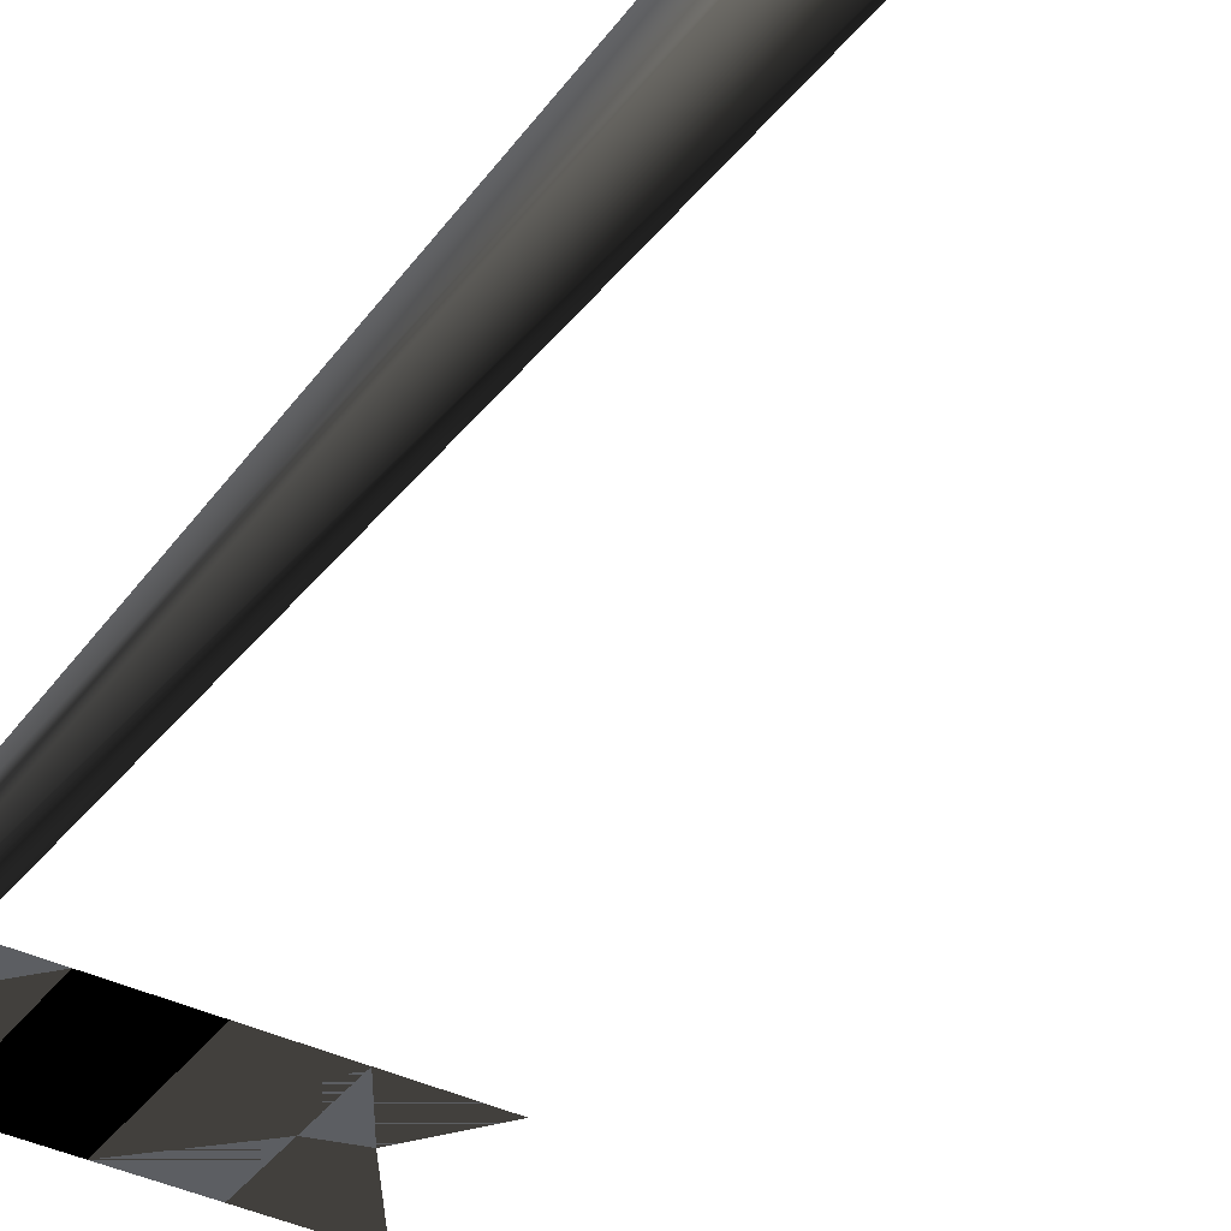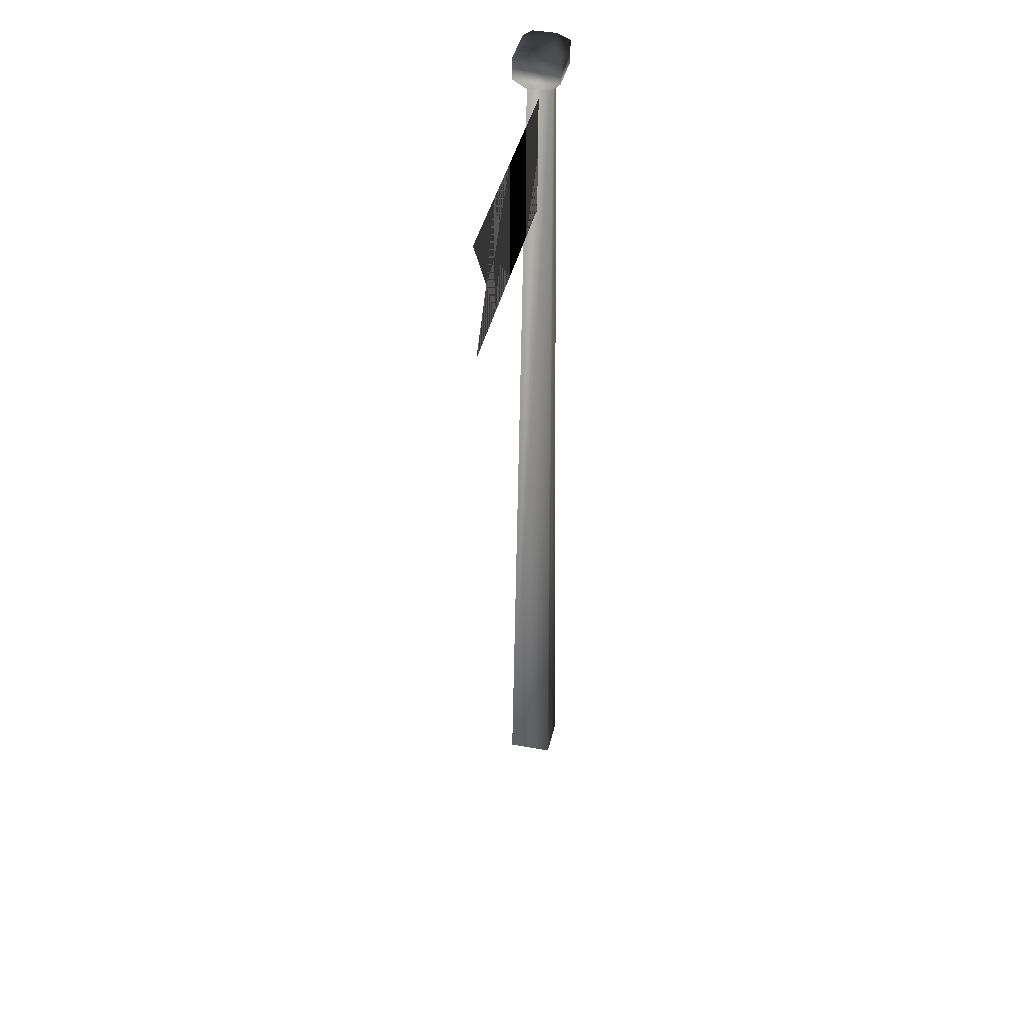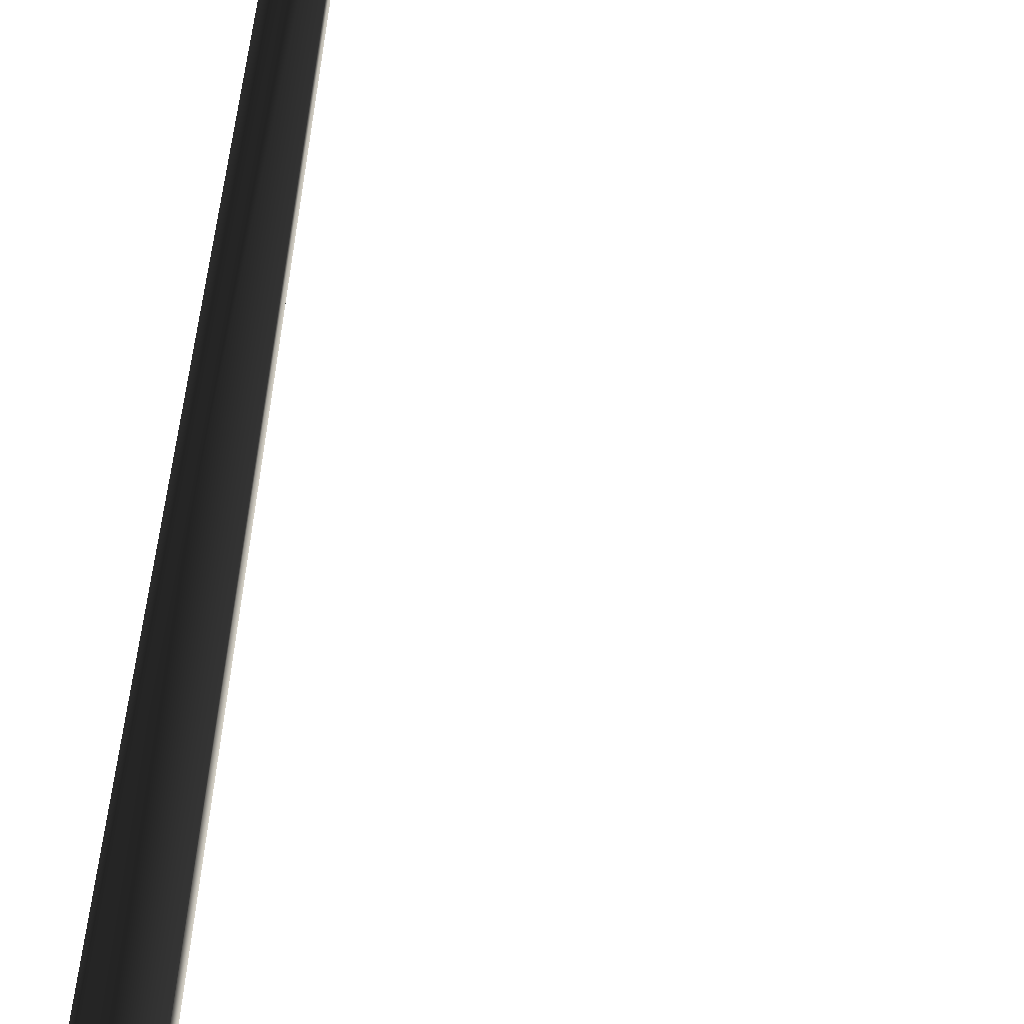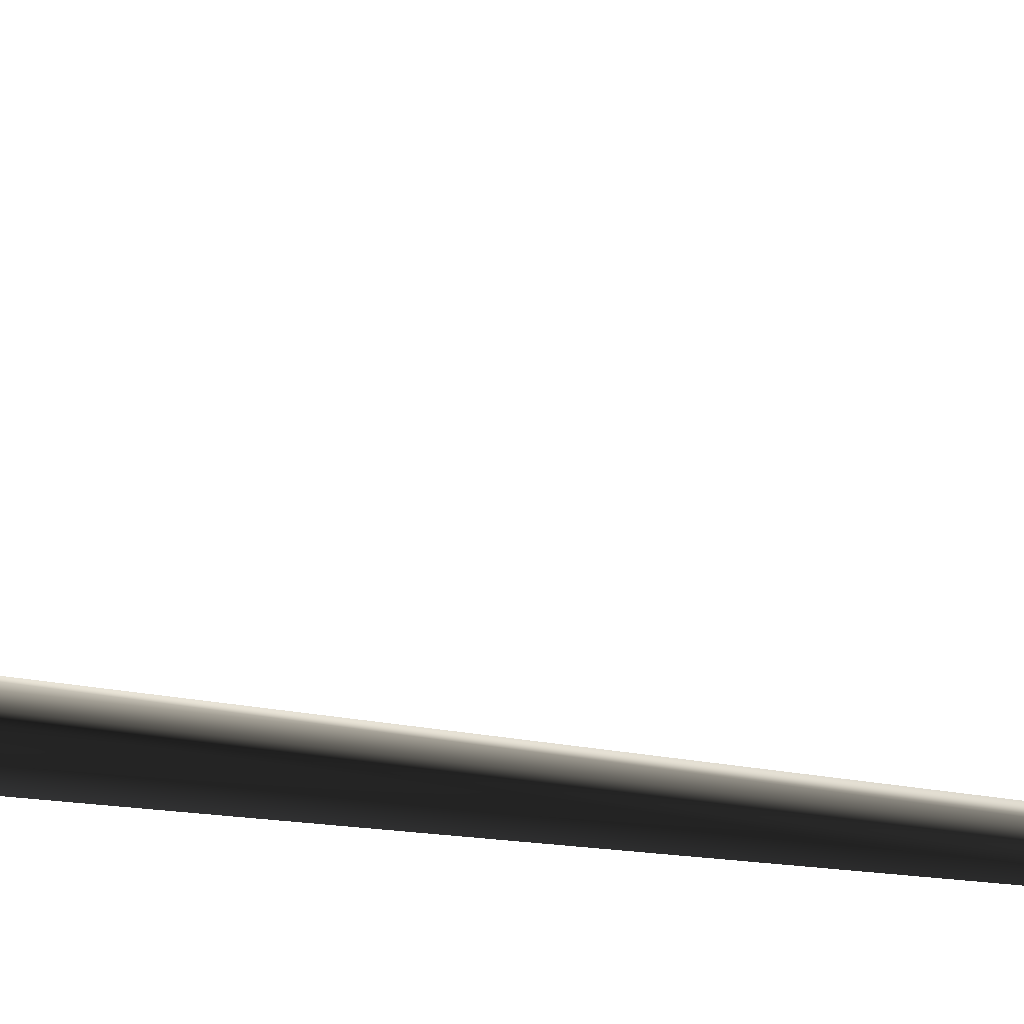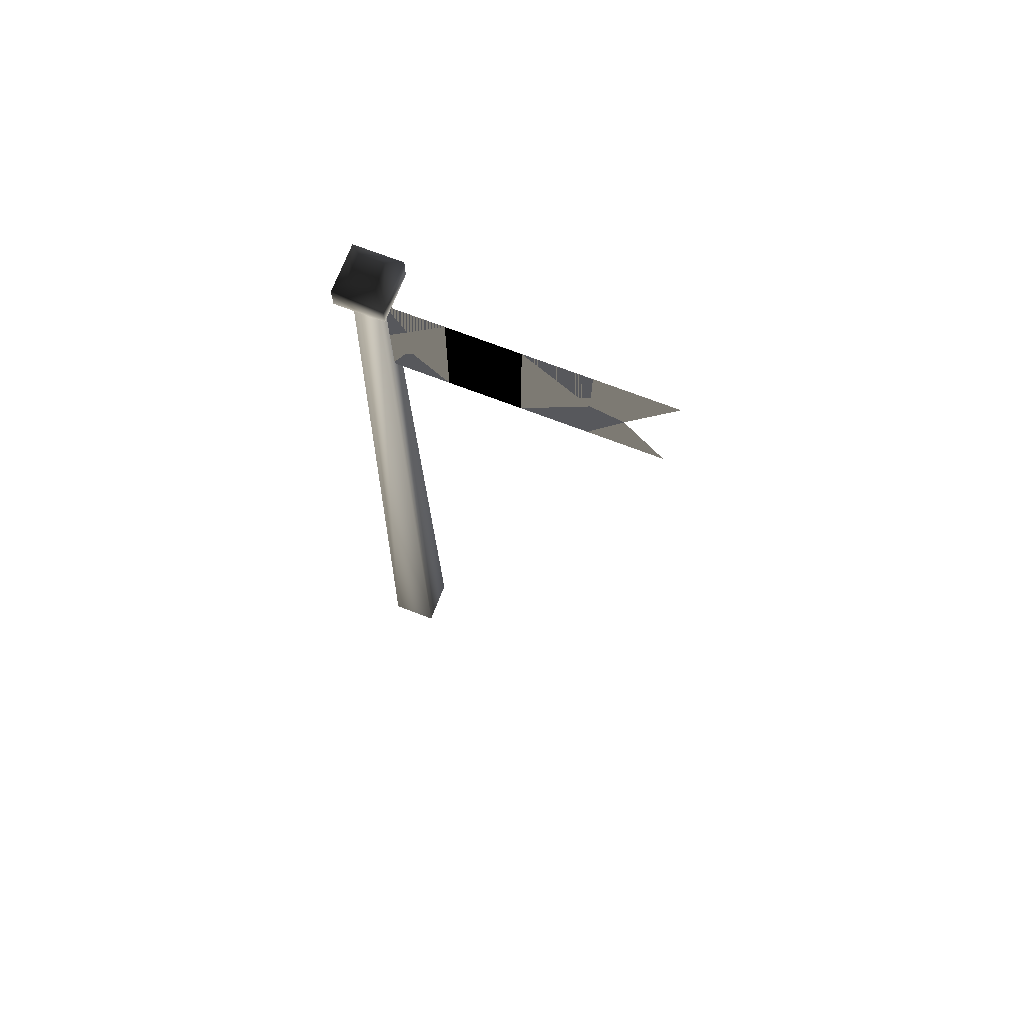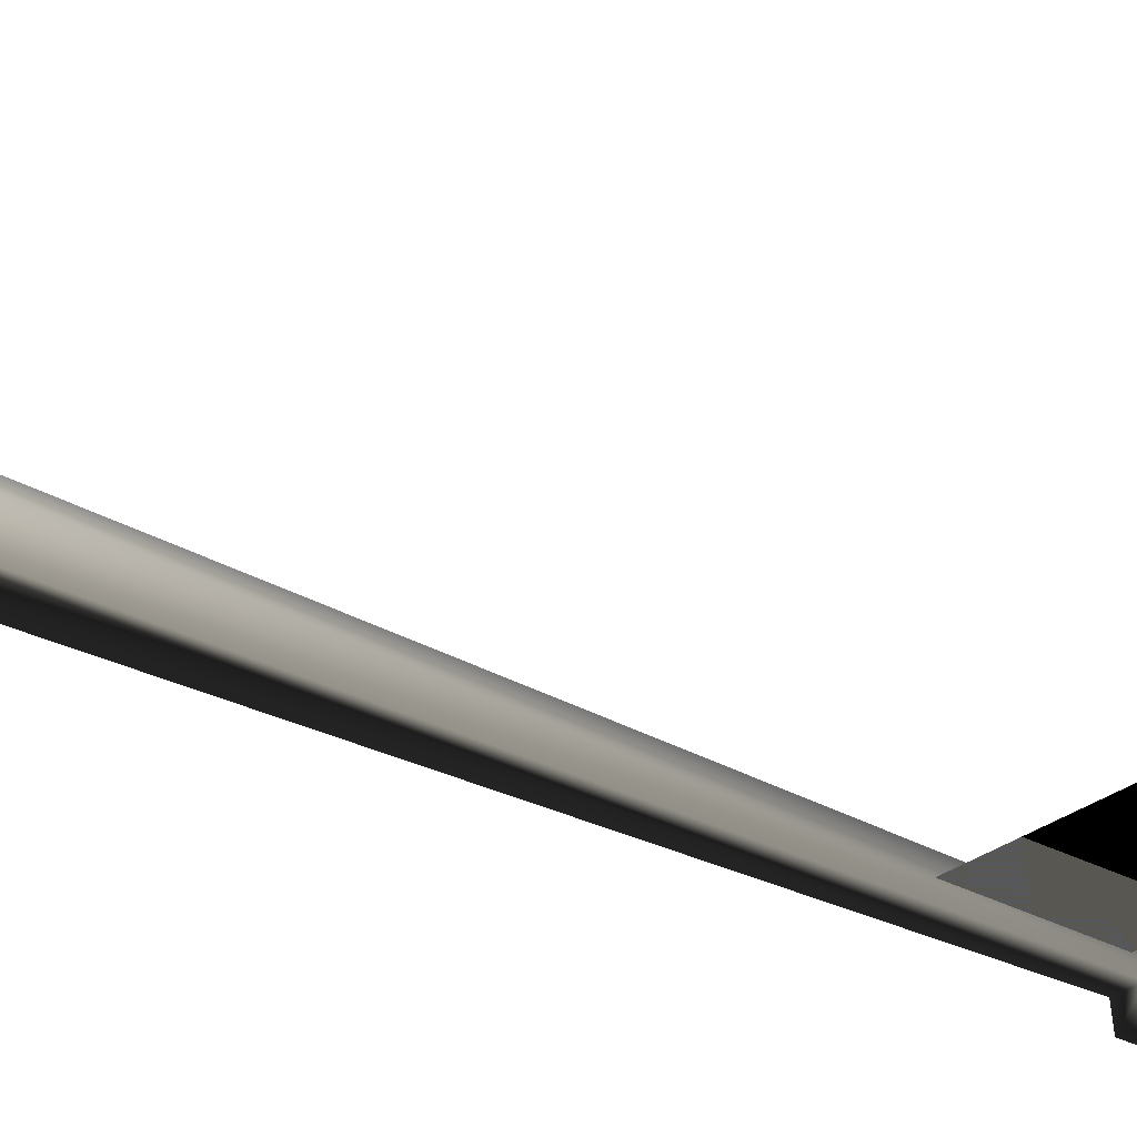
<metadata>
{"format":"obj","ext":"obj","renderer":"f3d","projection":"perspective","resolution":1024,"background":"white","views":[{"elev":-37.4,"azim":-31.7,"up":"+Z"},{"elev":40.6,"azim":102.7,"up":"+Y"},{"elev":72.6,"azim":7.9,"up":"+Z"},{"elev":-70.2,"azim":83.5,"up":"+Z"},{"elev":71.3,"azim":21.0,"up":"+Y"},{"elev":-28.4,"azim":50.2,"up":"+Z"}]}
</metadata>
<code>
o 2280
v -9 312 0
v -9 270 0
v -28 270 0
v -28 312 0
v 15 270 0
v 15 312 0
v 37 312 0
v 37 270 0
v 48 288 0
v 64 312 0
v 62 270 0
v -40 0 -8
v -40 0 8
v -36 315 4
v -36 315 -4
v -24 0 -8
v -28 315 -4
v -24 0 8
v -28 315 4
v -24 320 8
v -40 320 8
v -40 320 -8
v -24 320 -8
v -24 328 8
v -40 328 8
v -40 328 -8
v -24 328 -8
v -28 332 -4
v -28 332 4
v -36 332 4
v -36 332 -4
f 1 2 3
f 1 3 4
f 1 4 2
f 1 2 5
f 1 5 6
f 1 6 2
f 2 6 5
f 5 6 7
f 5 7 8
f 5 8 6
f 6 8 7
f 7 8 9
f 7 9 10
f 7 10 9
f 7 9 8
f 8 9 11
f 8 11 9
f 4 3 2
f 12 13 14
f 12 14 15
f 12 15 16
f 16 15 17
f 16 17 18
f 18 17 19
f 18 19 13
f 13 19 14
f 14 19 20
f 14 20 21
f 14 21 15
f 15 21 22
f 15 22 17
f 17 22 23
f 17 23 19
f 19 23 20
f 20 23 24
f 20 24 25
f 20 25 21
f 21 25 26
f 21 26 22
f 22 26 27
f 22 27 23
f 23 27 24
f 24 27 28
f 24 28 29
f 24 29 25
f 25 29 30
f 25 30 26
f 26 30 31
f 26 31 27
f 27 31 28
f 28 31 29
f 29 31 30

</code>
